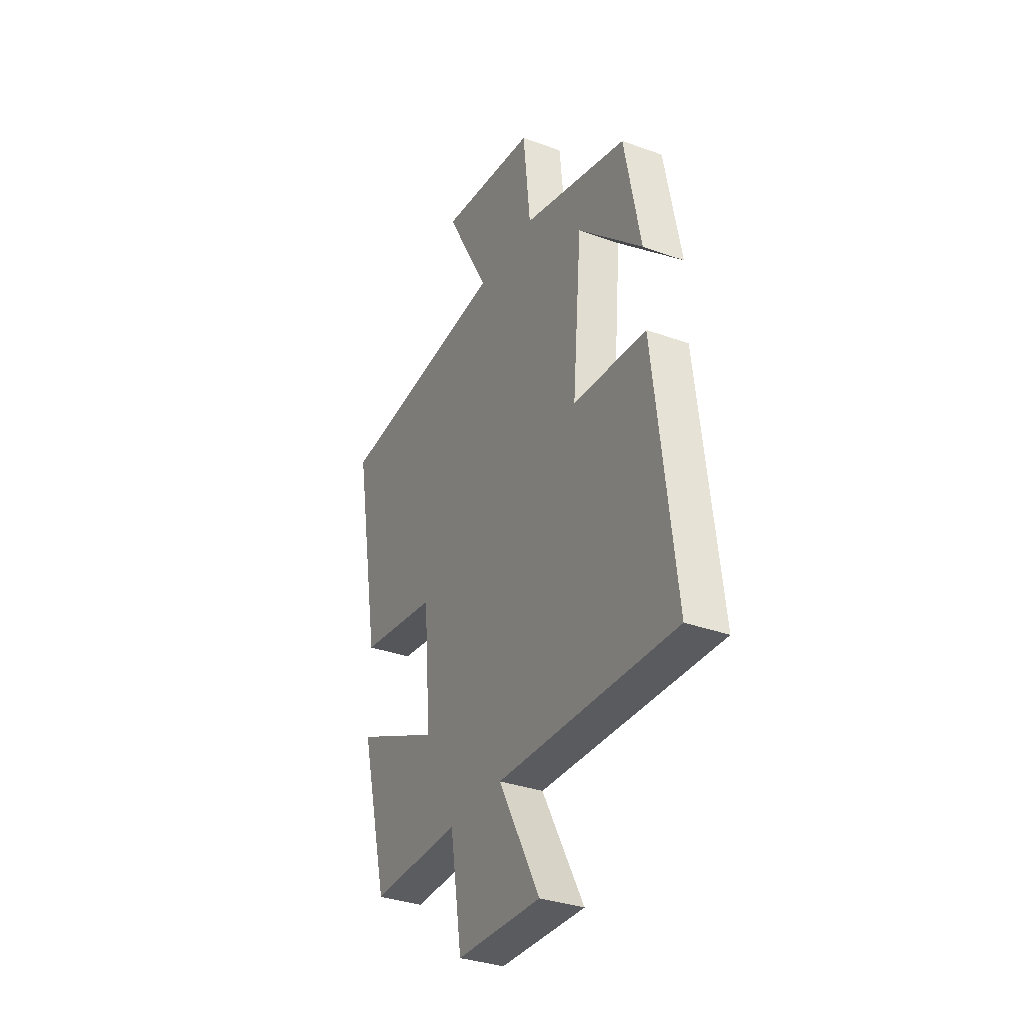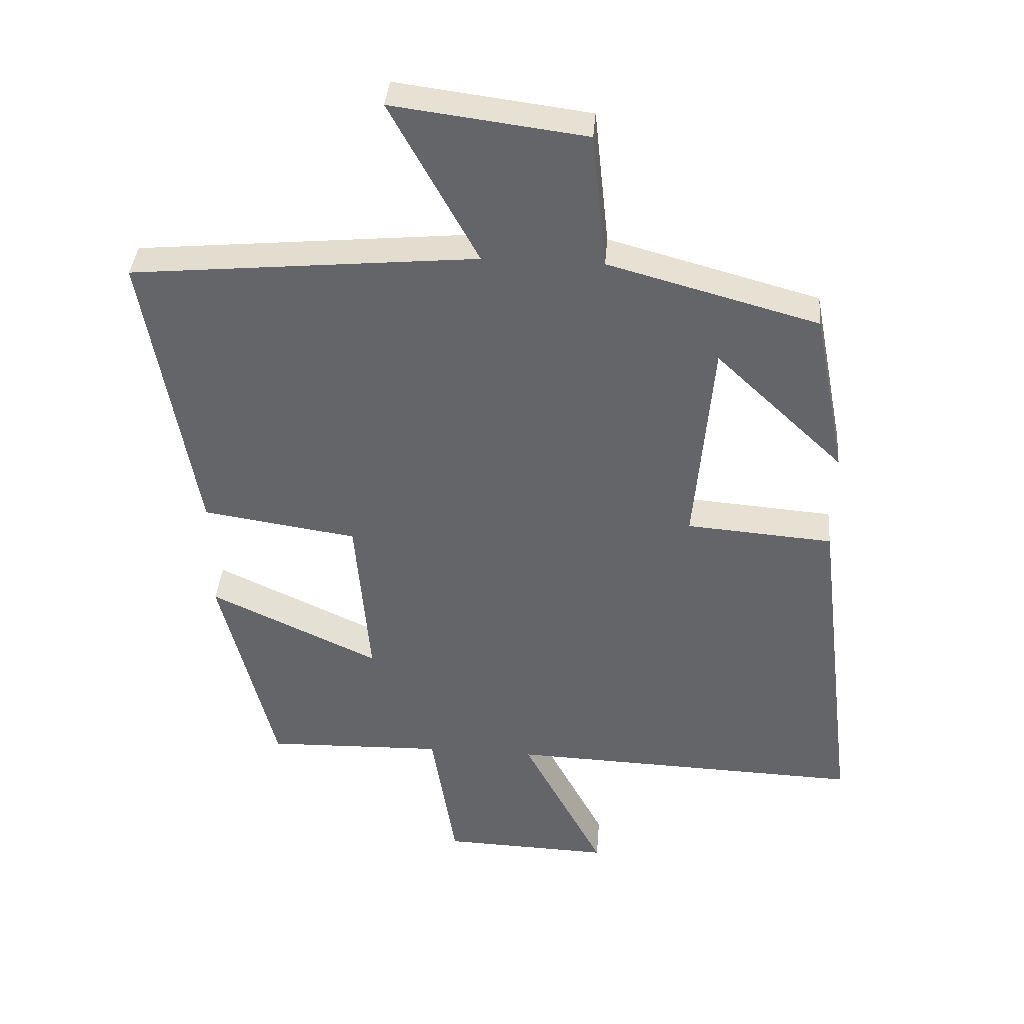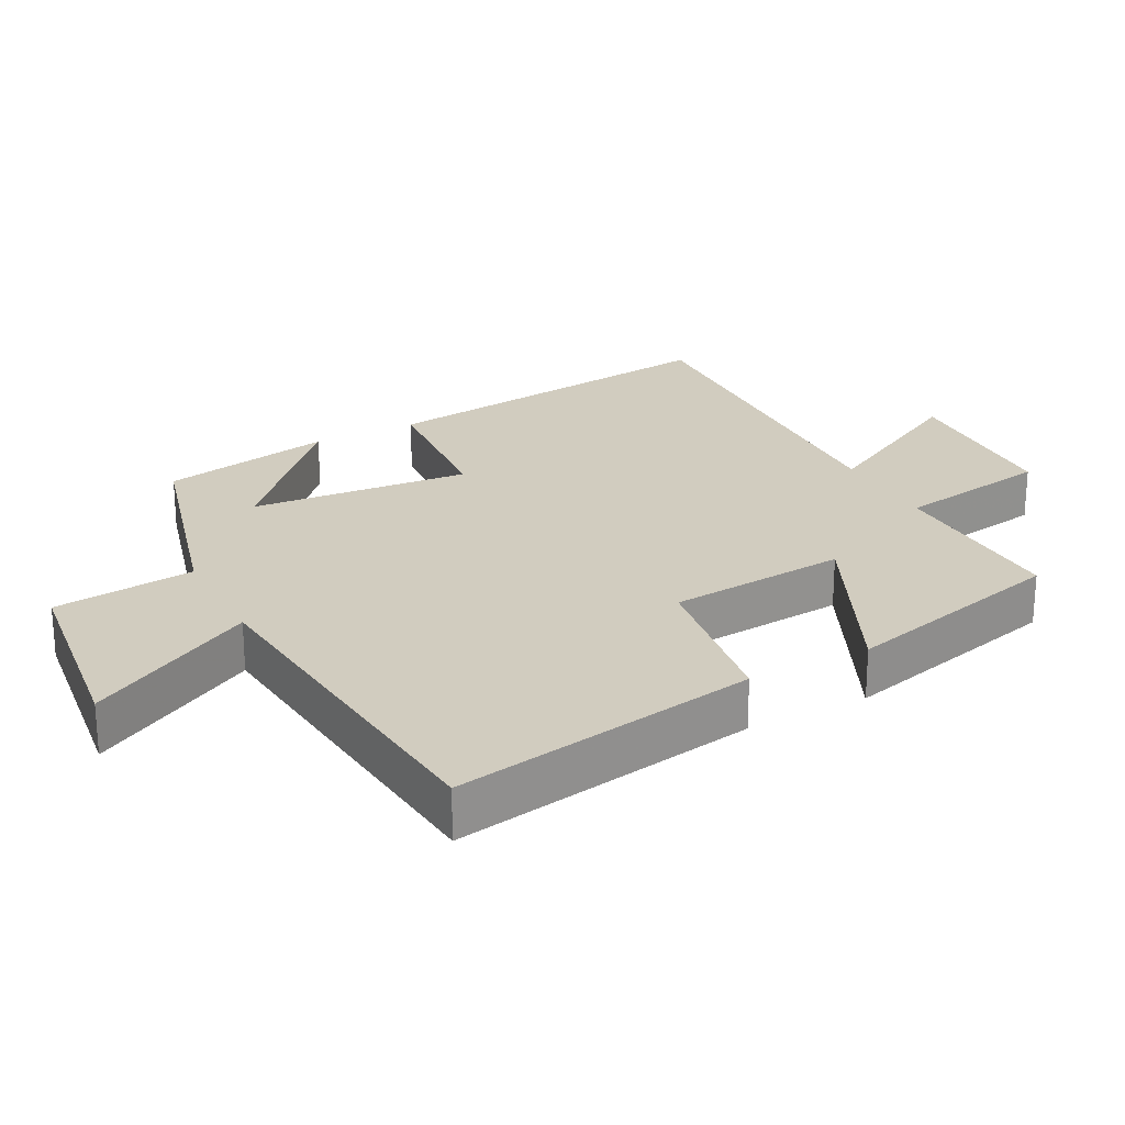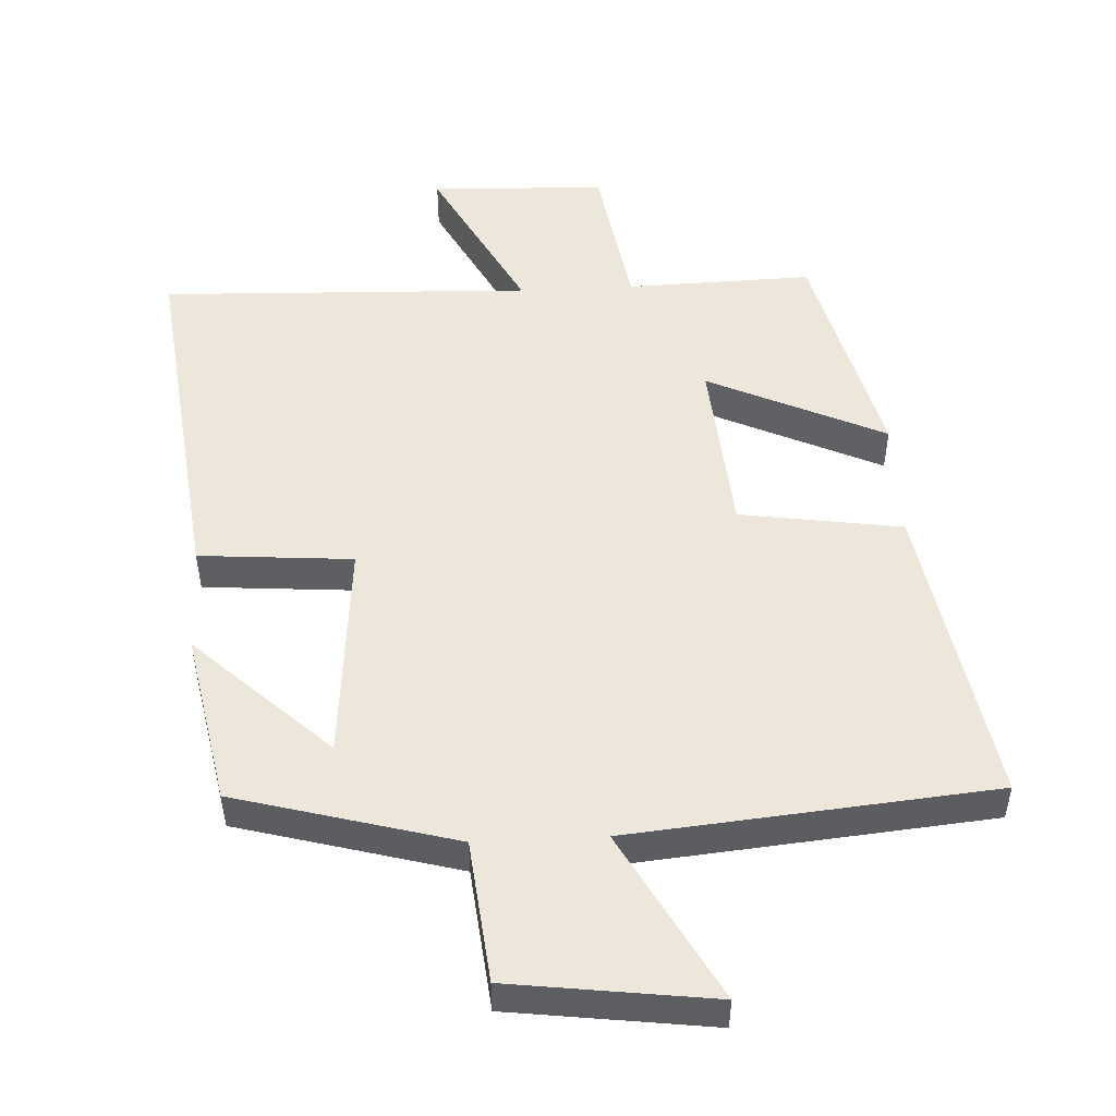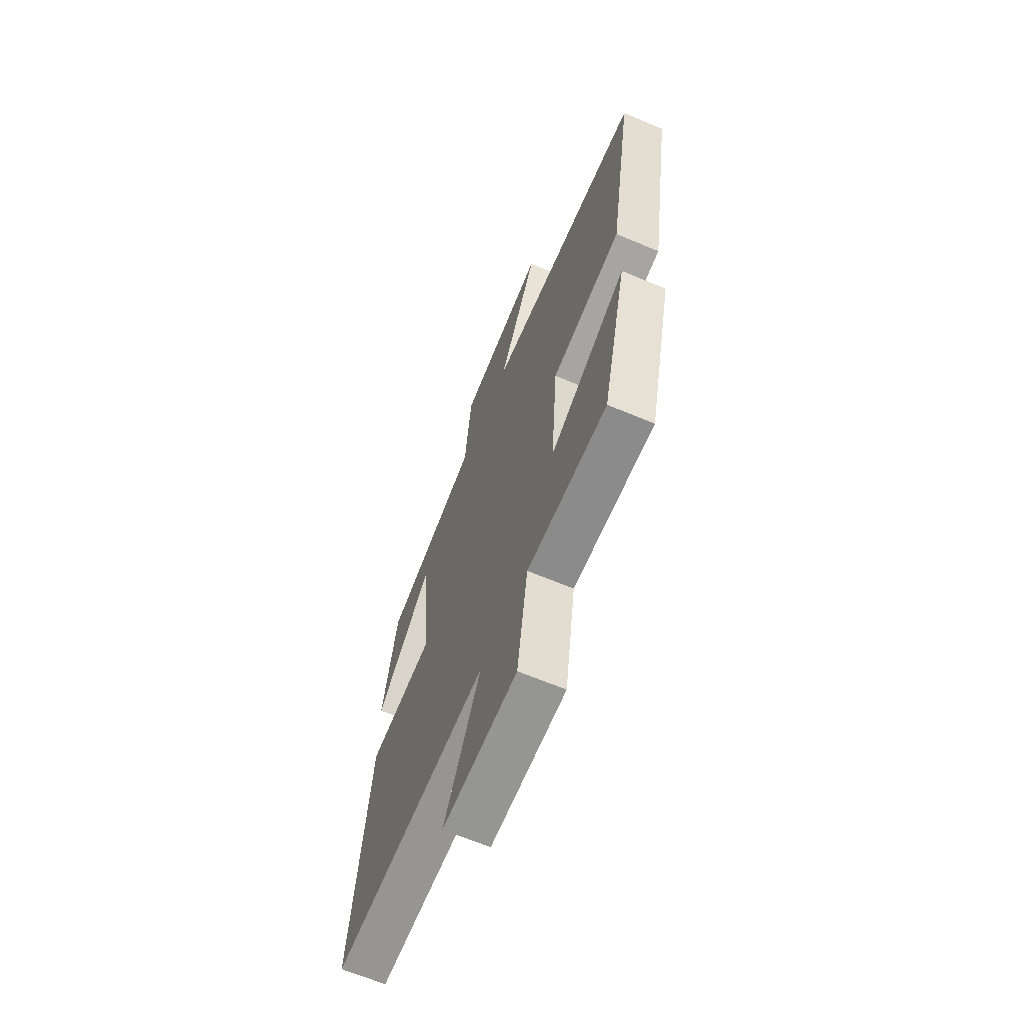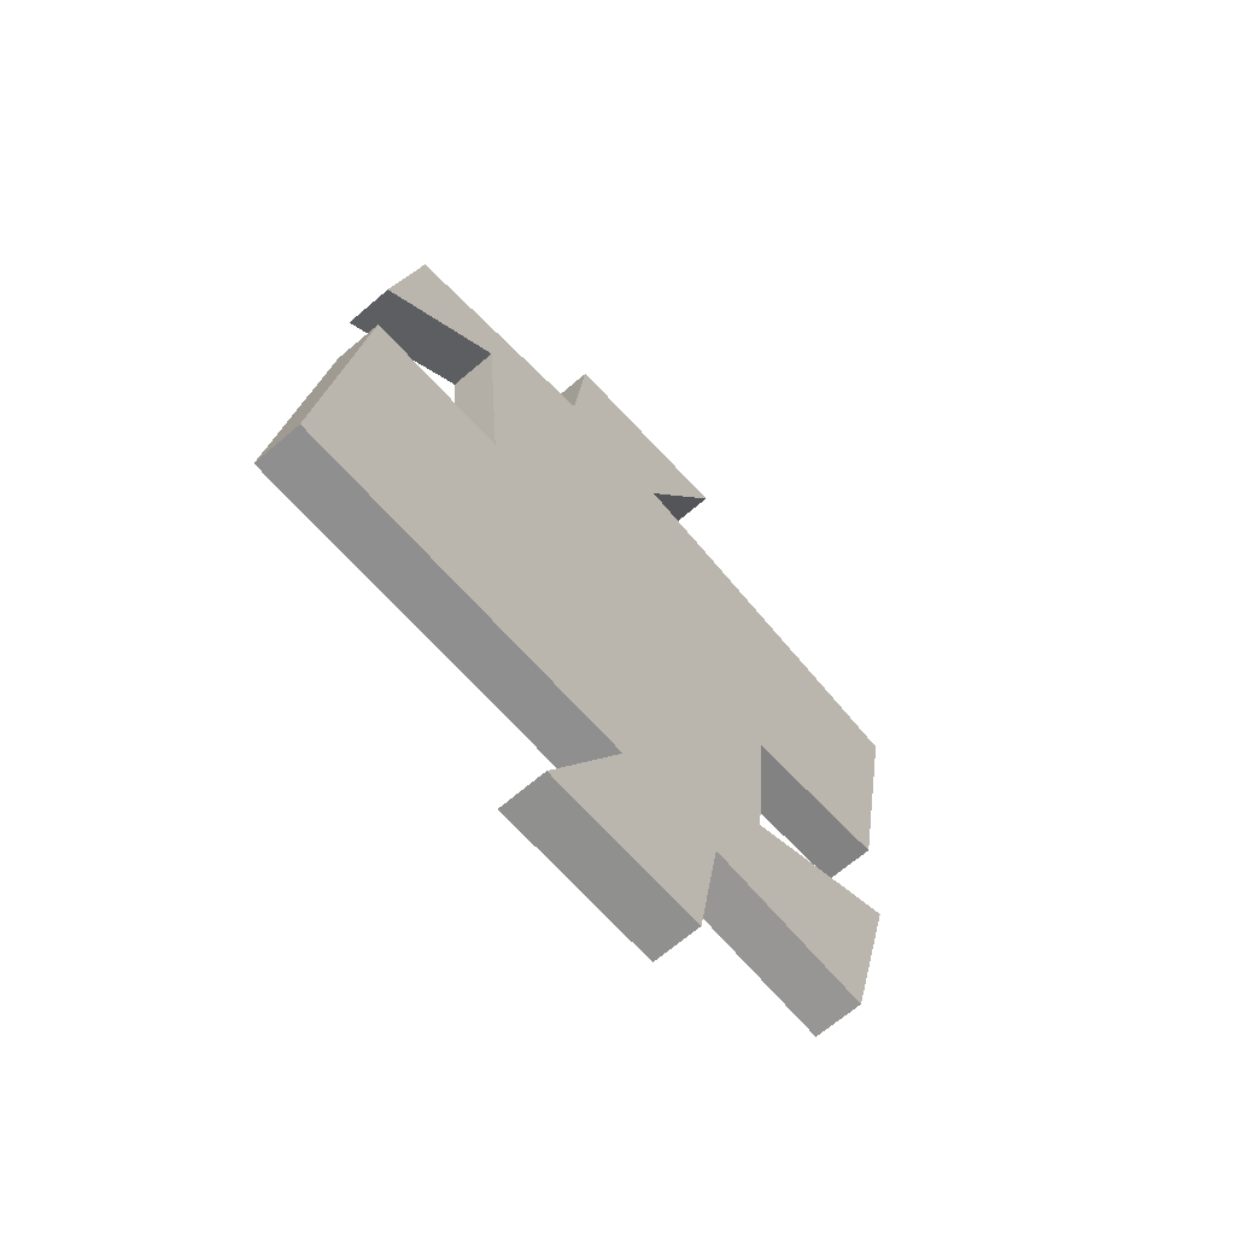
<metadata>
{"format":"obj","ext":"obj","renderer":"f3d","projection":"perspective","resolution":1024,"background":"white","views":[{"elev":-33.7,"azim":-116.2,"up":"+Z"},{"elev":38.0,"azim":-175.4,"up":"+Z"},{"elev":24.1,"azim":62.2,"up":"+Y"},{"elev":50.5,"azim":-2.8,"up":"+Y"},{"elev":-65.6,"azim":67.1,"up":"+Z"},{"elev":-66.7,"azim":-49.2,"up":"+Z"}]}
</metadata>
<code>
v 0.579 0.07 0.45
v 0.5 0.07 0.001
v 0.264 0.07 -0.034
v 0.242 0.07 -0.296
v 0.5 0.07 -0.177
v 0.416 0.07 -0.508
v 0.145 0.07 -0.5
v 0.108 0.07 -0.727
v -0.148 0.07 -0.735
v -0.023 0.07 -0.5
v -0.563 0.07 -0.518
v -0.5 0.07 0.005
v -0.277 0.07 0.022
v -0.305 0.07 0.344
v -0.5 0.07 0.161
v -0.451 0.07 0.413
v -0.131 0.07 0.5
v -0.109 0.07 0.707
v 0.185 0.07 0.745
v 0.051 0.07 0.5
v 0.579 0 0.45
v 0.5 0 0.001
v 0.264 0 -0.034
v 0.242 0 -0.296
v 0.5 0 -0.177
v 0.416 0 -0.508
v 0.145 0 -0.5
v 0.108 0 -0.727
v -0.148 0 -0.735
v -0.023 0 -0.5
v -0.563 0 -0.518
v -0.5 0 0.005
v -0.277 0 0.022
v -0.305 0 0.344
v -0.5 0 0.161
v -0.451 0 0.413
v -0.131 0 0.5
v -0.109 0 0.707
v 0.185 0 0.745
v 0.051 0 0.5
f 17 18 19 20
f 14 15 16
f 14 16 17 20
f 10 11 12 13
f 10 13 14 20
f 7 8 9 10
f 4 5 6 7
f 3 4 7 10
f 20 1 2 3
f 3 10 20
f 40 39 38 37
f 36 35 34
f 40 37 36 34
f 33 32 31 30
f 40 34 33 30
f 30 29 28 27
f 27 26 25 24
f 30 27 24 23
f 23 22 21 40
f 40 30 23
f 1 21 22 2
f 2 22 23 3
f 3 23 24 4
f 4 24 25 5
f 5 25 26 6
f 6 26 27 7
f 7 27 28 8
f 8 28 29 9
f 9 29 30 10
f 10 30 31 11
f 11 31 32 12
f 12 32 33 13
f 13 33 34 14
f 14 34 35 15
f 15 35 36 16
f 16 36 37 17
f 17 37 38 18
f 18 38 39 19
f 19 39 40 20
f 20 40 21 1

</code>
